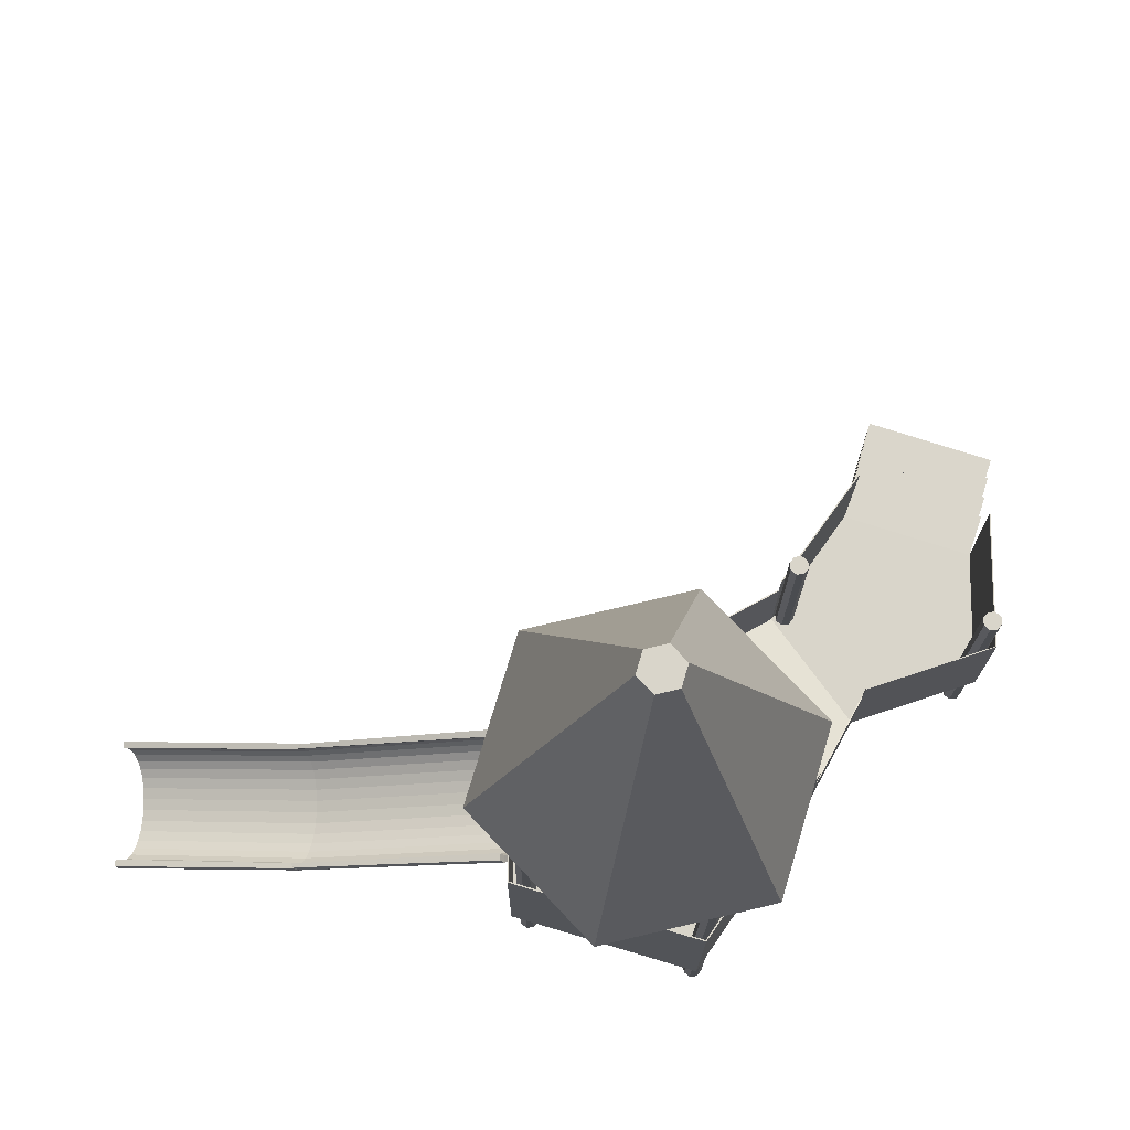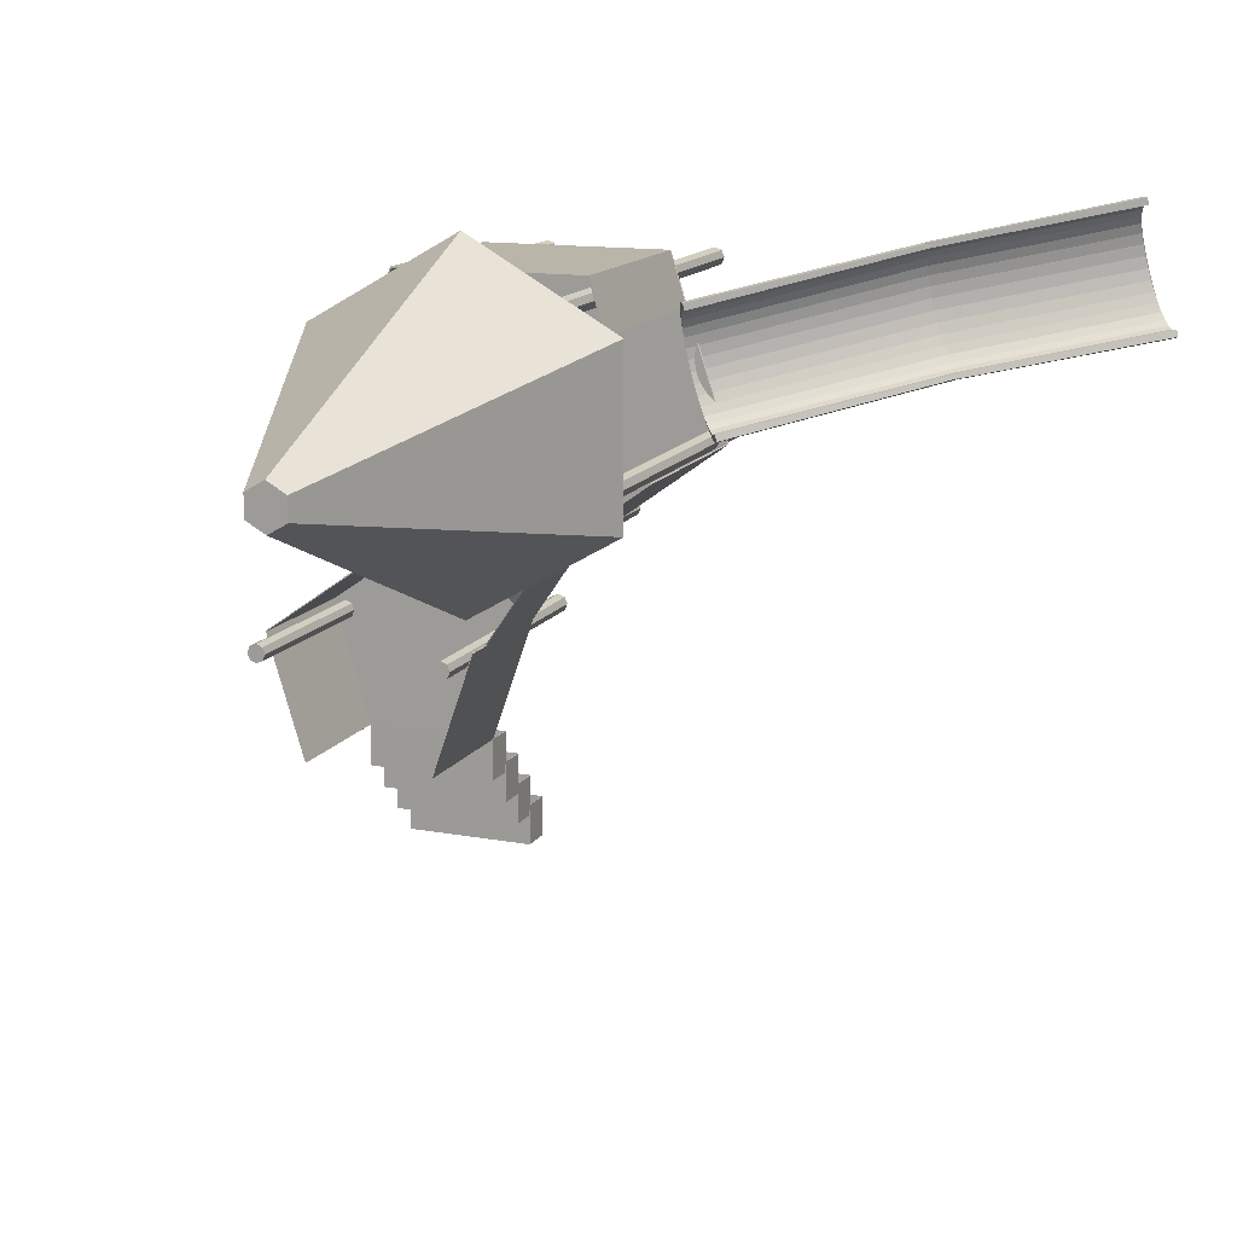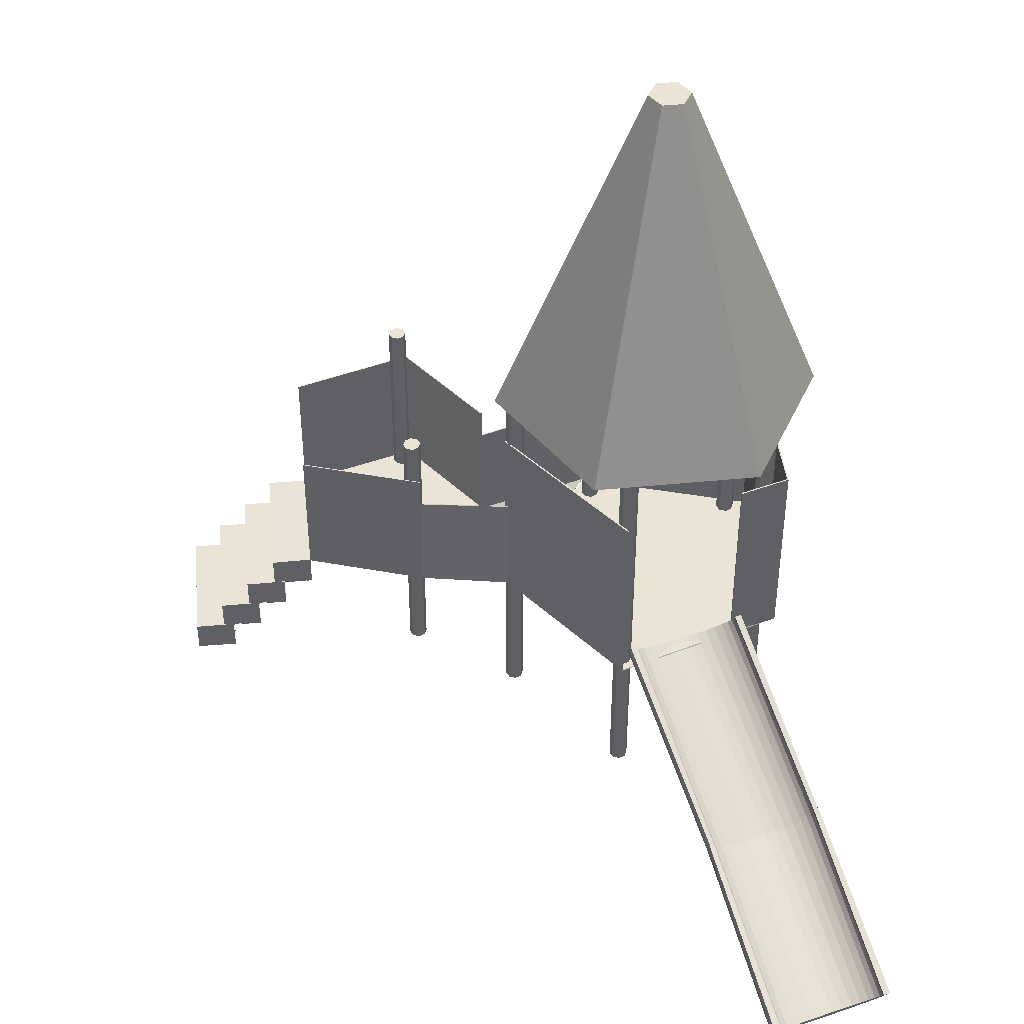
<metadata>
{"format":"obj","ext":"obj","renderer":"f3d","projection":"perspective","resolution":1024,"background":"white","views":[{"elev":74.6,"azim":16.7,"up":"+Y"},{"elev":13.4,"azim":-159.5,"up":"+Z"},{"elev":43.9,"azim":-96.7,"up":"+Y"}]}
</metadata>
<code>
o Cone
v 0 5.45 -0.2144
v 0 5.95 -0.2
v 0.1856 5.45 -0.1072
v 0.1732 5.95 -0.1
v 0.1856 5.45 0.1072
v 0.1732 5.95 0.1
v -0 5.45 0.2144
v -0 5.95 0.2
v -0.1856 5.45 0.1072
v -0.1732 5.95 0.1
v -0.1856 5.45 -0.1072
v -0.1732 5.95 -0.1
v 0 2.45 -1.6
v 1.386 2.45 -0.8
v 1.386 2.45 0.8
v -0 2.45 1.6
v -1.386 2.45 0.8
v -1.386 2.45 -0.8
f 13 2 4 14
f 14 4 6 15
f 15 6 8 16
f 16 8 10 17
f 4 2 12 10 8 6
f 17 10 12 18
f 18 12 2 13
f 1 3 5 7 9 11
f 3 1 13 14
f 5 3 14 15
f 7 5 15 16
f 9 7 16 17
f 11 9 17 18
f 1 11 18 13
o Cylinder
v 0 -0.075 -1.5
v 1.427 -0.075 -0.4635
v 0.8817 -0.075 1.214
v -0.8817 -0.075 1.214
v -1.427 -0.075 -0.4635
v 1.427 1.899 -0.4635
v 0 1.899 -1.5
v 0.8817 1.899 1.214
v -0.8817 1.899 1.214
v -1.427 1.899 -0.4635
v -1.029 -0.075 0.724
v -1.029 1.899 0.724
v 0.005644 -0.06348 -1.492
v 1.417 -0.06348 -0.4665
v 0.8746 -0.06606 1.204
v -0.8745 -0.06602 1.204
v -1.421 -0.06348 -0.4558
v 1.412 1.899 -0.4682
v 0.008817 1.899 -1.488
v 0.8729 1.899 1.201
v -0.8727 1.899 1.201
v -1.418 1.899 -0.4514
v -1.015 -0.075 0.7196
v -1.015 1.899 0.7196
f 20 24 26 21
f 21 26 27 22
f 22 27 30 29
f 23 28 25 19
f 19 20 21 22 23
f 32 33 38 36
f 33 34 39 38
f 34 41 42 39
f 35 31 37 40
f 31 35 34 33 32
f 20 19 31 32
f 19 25 37 31
f 24 20 32 36
f 26 24 36 38
f 27 26 38 39
f 23 22 34 35
f 29 30 42 41
f 28 23 35 40
f 25 28 40 37
f 22 29 41 34
f 30 27 39 42
o Cylinder.001
v 1.052 -0.5897 -3.515
v 2.315 -0.5897 -3.493
v 2.684 -0.5897 -2.285
v 1.65 -0.5897 -1.561
v 0.641 -0.5897 -2.321
v 2.315 0.8239 -3.493
v 1.052 0.8239 -3.515
v 2.684 0.8239 -2.285
v 1.65 0.8239 -1.561
v 0.641 0.8239 -2.321
v 1.427 -0.05363 -0.4789
v -0.06105 -0.05363 -1.475
v 1.65 0.5103 -1.561
v 0.641 0.5103 -2.321
v 1.427 1.046 -0.4789
v -0.06105 1.046 -1.475
v 1.052 -0.8897 -3.515
v 2.315 -0.8897 -3.493
v 1.052 -0.8897 -3.815
v 2.315 -0.8897 -3.793
v 1.052 -1.19 -3.815
v 2.315 -1.19 -3.793
v 1.052 -1.19 -4.115
v 2.315 -1.19 -4.093
v 1.052 -1.49 -4.115
v 2.315 -1.49 -4.093
v 1.052 -1.49 -4.415
v 2.315 -1.49 -4.393
v 1.052 -1.79 -4.415
v 2.315 -1.79 -4.393
v 1.059 -0.5897 -3.915
v 2.322 -0.5897 -3.893
v 1.059 -0.8897 -3.915
v 2.322 -0.8897 -3.893
v 1.059 -0.8897 -4.215
v 2.322 -0.8897 -4.193
v 1.059 -1.19 -4.215
v 2.322 -1.19 -4.193
v 1.059 -1.19 -4.515
v 2.322 -1.19 -4.493
v 1.059 -1.49 -4.515
v 2.322 -1.49 -4.493
v 1.059 -1.49 -4.815
v 2.322 -1.49 -4.793
v 1.059 -1.79 -4.815
v 2.322 -1.79 -4.793
v 1.052 -0.5791 -3.513
v 2.315 -0.5791 -3.491
v 2.676 -0.5833 -2.288
v 1.646 -0.5811 -1.566
v 0.6478 -0.5816 -2.319
v 2.305 0.8239 -3.49
v 1.062 0.8239 -3.511
v 2.674 0.8239 -2.288
v 1.643 0.8239 -1.569
v 0.6512 0.8239 -2.317
v 1.419 -0.04822 -0.4832
v -0.05258 -0.04788 -1.471
v 1.639 0.5103 -1.563
v 0.6493 0.5103 -2.314
v 1.416 1.046 -0.4811
v -0.05279 1.046 -1.468
v 1.041 -0.8896 -3.515
v 2.326 -0.8899 -3.493
v 1.047 -0.8801 -3.815
v 2.32 -0.8801 -3.793
v 1.041 -1.19 -3.815
v 2.326 -1.19 -3.793
v 1.047 -1.18 -4.115
v 2.32 -1.18 -4.093
v 1.041 -1.49 -4.115
v 2.326 -1.49 -4.093
v 1.047 -1.48 -4.415
v 2.32 -1.48 -4.393
v 1.045 -1.797 -4.415
v 2.323 -1.797 -4.393
v 1.053 -0.5835 -3.921
v 2.328 -0.5835 -3.899
v 1.053 -0.8959 -3.921
v 2.328 -0.8959 -3.899
v 1.053 -0.8835 -4.221
v 2.328 -0.8835 -4.199
v 1.053 -1.196 -4.221
v 2.328 -1.196 -4.199
v 1.053 -1.184 -4.521
v 2.328 -1.184 -4.499
v 1.053 -1.496 -4.521
v 2.328 -1.496 -4.499
v 1.053 -1.484 -4.821
v 2.328 -1.484 -4.799
v 1.053 -1.796 -4.821
v 2.328 -1.796 -4.799
f 44 48 50 45
f 45 50 51 46
f 47 46 53 54
f 47 52 49 43
f 43 44 45 46 47
f 53 46 55 57
f 47 54 58 56
f 72 70 86 88
f 60 59 61 62
f 71 72 88 87
f 64 63 65 66
f 62 61 77 78
f 68 67 69 70
f 43 59 75 73
f 74 73 75 76
f 78 77 79 80
f 82 81 83 84
f 86 85 87 88
f 67 68 84 83
f 69 71 87 85
f 68 66 82 84
f 63 64 80 79
f 65 67 83 81
f 64 62 78 80
f 59 60 76 75
f 70 69 85 86
f 44 43 73 74
f 61 63 79 77
f 60 44 74 76
f 66 65 81 82
f 90 91 96 94
f 91 92 97 96
f 93 100 99 92
f 93 89 95 98
f 89 93 92 91 90
f 99 103 101 92
f 93 102 104 100
f 118 134 132 116
f 106 108 107 105
f 117 133 134 118
f 110 112 111 109
f 108 124 123 107
f 114 116 115 113
f 89 119 121 105
f 120 122 121 119
f 124 126 125 123
f 128 130 129 127
f 132 134 133 131
f 113 129 130 114
f 115 131 133 117
f 114 130 128 112
f 109 125 126 110
f 111 127 129 113
f 110 126 124 108
f 105 121 122 106
f 116 132 131 115
f 90 120 119 89
f 107 123 125 109
f 106 122 120 90
f 112 128 127 111
f 43 49 95 89
f 48 44 90 94
f 50 48 94 96
f 51 50 96 97
f 46 51 97 92
f 54 53 99 100
f 52 47 93 98
f 49 52 98 95
f 56 58 104 102
f 57 55 101 103
f 53 57 103 99
f 55 46 92 101
f 47 56 102 93
f 58 54 100 104
f 44 60 106 90
f 59 43 89 105
f 60 62 108 106
f 61 59 105 107
f 62 64 110 108
f 63 61 107 109
f 64 66 112 110
f 65 63 109 111
f 66 68 114 112
f 67 65 111 113
f 68 70 116 114
f 69 67 113 115
f 72 71 117 118
f 70 72 118 116
f 71 69 115 117
o Cylinder.002
v 0.01271 -1.53 -1.486
v 0.01271 2.47 -1.486
v 0.07635 -1.53 -1.46
v 0.07635 2.47 -1.46
v 0.1027 -1.53 -1.396
v 0.1027 2.47 -1.396
v 0.07635 -1.53 -1.333
v 0.07635 2.47 -1.333
v 0.01271 -1.53 -1.306
v 0.01271 2.47 -1.306
v -0.05093 -1.53 -1.333
v -0.05093 2.47 -1.333
v -0.07729 -1.53 -1.396
v -0.07729 2.47 -1.396
v -0.05093 -1.53 -1.46
v -0.05093 2.47 -1.46
f 135 136 138 137
f 137 138 140 139
f 139 140 142 141
f 141 142 144 143
f 143 144 146 145
f 145 146 148 147
f 138 136 150 148 146 144 142 140
f 147 148 150 149
f 149 150 136 135
f 135 137 139 141 143 145 147 149
o Cylinder.003
v -1.254 -1.53 -0.5296
v -1.254 2.47 -0.5296
v -1.19 -1.53 -0.5033
v -1.19 2.47 -0.5033
v -1.164 -1.53 -0.4396
v -1.164 2.47 -0.4396
v -1.19 -1.53 -0.376
v -1.19 2.47 -0.376
v -1.254 -1.53 -0.3496
v -1.254 2.47 -0.3496
v -1.318 -1.53 -0.376
v -1.318 2.47 -0.376
v -1.344 -1.53 -0.4396
v -1.344 2.47 -0.4396
v -1.318 -1.53 -0.5033
v -1.318 2.47 -0.5033
f 151 152 154 153
f 153 154 156 155
f 155 156 158 157
f 157 158 160 159
f 159 160 162 161
f 161 162 164 163
f 154 152 166 164 162 160 158 156
f 163 164 166 165
f 165 166 152 151
f 151 153 155 157 159 161 163 165
o Cylinder.004
v -0.7965 -1.53 0.9038
v -0.7965 2.47 0.9038
v -0.7329 -1.53 0.9302
v -0.7329 2.47 0.9302
v -0.7065 -1.53 0.9938
v -0.7065 2.47 0.9938
v -0.7329 -1.53 1.057
v -0.7329 2.47 1.057
v -0.7965 -1.53 1.084
v -0.7965 2.47 1.084
v -0.8602 -1.53 1.057
v -0.8602 2.47 1.057
v -0.8865 -1.53 0.9938
v -0.8865 2.47 0.9938
v -0.8602 -1.53 0.9302
v -0.8602 2.47 0.9302
f 167 168 170 169
f 169 170 172 171
f 171 172 174 173
f 173 174 176 175
f 175 176 178 177
f 177 178 180 179
f 170 168 182 180 178 176 174 172
f 179 180 182 181
f 181 182 168 167
f 167 169 171 173 175 177 179 181
o Cylinder.005
v 0.8465 -1.53 0.9038
v 0.8465 2.47 0.9038
v 0.9102 -1.53 0.9302
v 0.9102 2.47 0.9302
v 0.9365 -1.53 0.9938
v 0.9365 2.47 0.9938
v 0.9102 -1.53 1.057
v 0.9102 2.47 1.057
v 0.8465 -1.53 1.084
v 0.8465 2.47 1.084
v 0.7829 -1.53 1.057
v 0.7829 2.47 1.057
v 0.7565 -1.53 0.9938
v 0.7565 2.47 0.9938
v 0.7829 -1.53 0.9302
v 0.7829 2.47 0.9302
f 183 184 186 185
f 185 186 188 187
f 187 188 190 189
f 189 190 192 191
f 191 192 194 193
f 193 194 196 195
f 186 184 198 196 194 192 190 188
f 195 196 198 197
f 197 198 184 183
f 183 185 187 189 191 193 195 197
o Cylinder.006
v 1.233 -1.53 -0.516
v 1.233 2.47 -0.516
v 1.297 -1.53 -0.4897
v 1.297 2.47 -0.4897
v 1.323 -1.53 -0.426
v 1.323 2.47 -0.426
v 1.297 -1.53 -0.3624
v 1.297 2.47 -0.3624
v 1.233 -1.53 -0.336
v 1.233 2.47 -0.336
v 1.17 -1.53 -0.3624
v 1.17 2.47 -0.3624
v 1.143 -1.53 -0.426
v 1.143 2.47 -0.426
v 1.17 -1.53 -0.4897
v 1.17 2.47 -0.4897
f 199 200 202 201
f 201 202 204 203
f 203 204 206 205
f 205 206 208 207
f 207 208 210 209
f 209 210 212 211
f 202 200 214 212 210 208 206 204
f 211 212 214 213
f 213 214 200 199
f 199 201 203 205 207 209 211 213
o Cylinder.007
v 2.554 -1.53 -2.472
v 2.554 1.27 -2.472
v 2.618 -1.53 -2.446
v 2.618 1.27 -2.446
v 2.644 -1.53 -2.382
v 2.644 1.27 -2.382
v 2.618 -1.53 -2.318
v 2.618 1.27 -2.318
v 2.554 -1.53 -2.292
v 2.554 1.27 -2.292
v 2.491 -1.53 -2.318
v 2.491 1.27 -2.318
v 2.464 -1.53 -2.382
v 2.464 1.27 -2.382
v 2.491 -1.53 -2.446
v 2.491 1.27 -2.446
f 215 216 218 217
f 217 218 220 219
f 219 220 222 221
f 221 222 224 223
f 223 224 226 225
f 225 226 228 227
f 218 216 230 228 226 224 222 220
f 227 228 230 229
f 229 230 216 215
f 215 217 219 221 223 225 227 229
o Cylinder.008
v 0.7573 -1.53 -2.472
v 0.7573 1.27 -2.472
v 0.8209 -1.53 -2.446
v 0.8209 1.27 -2.446
v 0.8473 -1.53 -2.382
v 0.8473 1.27 -2.382
v 0.8209 -1.53 -2.318
v 0.8209 1.27 -2.318
v 0.7573 -1.53 -2.292
v 0.7573 1.27 -2.292
v 0.6936 -1.53 -2.318
v 0.6936 1.27 -2.318
v 0.6673 -1.53 -2.382
v 0.6673 1.27 -2.382
v 0.6936 -1.53 -2.446
v 0.6936 1.27 -2.446
f 231 232 234 233
f 233 234 236 235
f 235 236 238 237
f 237 238 240 239
f 239 240 242 241
f 241 242 244 243
f 234 232 246 244 242 240 238 236
f 243 244 246 245
f 245 246 232 231
f 231 233 235 237 239 241 243 245
o Cylinder.009
v -3.293 -0.6816 0.1182
v -1.4 0.2096 -0.406
v -3.259 -0.7369 0.1201
v -1.366 0.1523 -0.4027
v -3.219 -0.7902 0.1447
v -1.326 0.09724 -0.3762
v -3.177 -0.8395 0.191
v -1.283 0.04656 -0.3276
v -3.132 -0.8828 0.2573
v -1.239 0.002219 -0.2589
v -3.088 -0.9184 0.3411
v -1.194 -0.03412 -0.1727
v -3.046 -0.9449 0.4393
v -1.151 -0.06108 -0.07243
v -3.006 -0.9613 0.5478
v -1.112 -0.07767 0.03817
v -2.972 -0.9668 0.6626
v -1.077 -0.08327 0.1548
v -2.944 -0.9613 0.7791
v -1.049 -0.07767 0.2732
v -2.924 -0.9449 0.8926
v -1.028 -0.06108 0.3887
v -2.912 -0.9184 0.9989
v -1.015 -0.03412 0.4969
v -2.908 -0.8828 1.094
v -1.01 0.002219 0.5938
v -2.914 -0.8395 1.173
v -1.014 0.04656 0.6756
v -2.927 -0.7902 1.235
v -1.027 0.09724 0.7391
v -2.949 -0.7369 1.276
v -1.048 0.1523 0.7818
v -2.978 -0.6816 1.295
v -1.076 0.2096 0.802
v -3.011 -0.6276 1.289
v -1.11 0.2643 0.7995
v -3.318 -0.6276 0.1396
v -1.428 0.2643 -0.3869
v -3.292 -0.6819 0.1186
v -3.258 -0.7373 0.1205
v -3.219 -0.7908 0.145
v -3.177 -0.8402 0.1913
v -3.133 -0.8837 0.2577
v -3.088 -0.9194 0.3415
v -3.046 -0.946 0.4397
v -3.007 -0.9625 0.5482
v -2.973 -0.9681 0.663
v -2.945 -0.9627 0.7794
v -2.925 -0.9465 0.893
v -2.913 -0.9201 0.9994
v -2.909 -0.8845 1.094
v -2.914 -0.8411 1.174
v -2.928 -0.7918 1.236
v -2.949 -0.7383 1.277
v -2.978 -0.6827 1.296
v -3.014 -0.6308 1.297
v -3.323 -0.6297 0.1359
v -5.062 -1.363 0.4799
v -5.028 -1.421 0.4831
v -4.99 -1.477 0.5096
v -4.948 -1.529 0.5584
v -4.905 -1.574 0.6275
v -4.861 -1.611 0.7141
v -4.819 -1.638 0.8147
v -4.78 -1.655 0.9256
v -4.746 -1.661 1.042
v -4.718 -1.655 1.161
v -4.697 -1.639 1.276
v -4.684 -1.612 1.385
v -4.679 -1.575 1.482
v -4.682 -1.531 1.563
v -4.694 -1.48 1.627
v -4.715 -1.424 1.669
v -4.742 -1.366 1.689
v -4.775 -1.312 1.686
v -5.089 -1.31 0.499
v -3.317 -0.705 0.1735
v -1.383 0.2101 -0.3413
v -3.285 -0.7554 0.1761
v -1.35 0.1601 -0.339
v -3.247 -0.8039 0.1994
v -1.313 0.112 -0.3161
v -3.208 -0.8485 0.2426
v -1.273 0.06766 -0.2734
v -3.166 -0.8876 0.3039
v -1.232 0.02878 -0.2126
v -3.125 -0.9197 0.381
v -1.191 -0.003139 -0.136
v -3.086 -0.9435 0.4709
v -1.152 -0.02686 -0.04652
v -3.05 -0.9581 0.5702
v -1.116 -0.04148 0.05235
v -3.019 -0.9631 0.675
v -1.085 -0.04641 0.1568
v -2.993 -0.9581 0.7815
v -1.059 -0.04148 0.2629
v -2.975 -0.9435 0.8855
v -1.041 -0.02686 0.3665
v -2.964 -0.9197 0.983
v -1.03 -0.003139 0.4635
v -2.961 -0.8876 1.07
v -1.028 0.02878 0.5504
v -2.966 -0.8485 1.144
v -1.033 0.06766 0.6237
v -2.979 -0.8039 1.201
v -1.046 0.112 0.6806
v -2.999 -0.7554 1.24
v -1.067 0.1601 0.7189
v -3.027 -0.705 1.259
v -1.094 0.2101 0.7373
v -3.06 -0.6543 1.257
v -1.127 0.2606 0.7348
v -3.345 -0.6543 0.1916
v -1.41 0.2606 -0.3227
v -3.317 -0.7049 0.1734
v -3.285 -0.7553 0.176
v -3.248 -0.8037 0.1994
v -3.208 -0.8483 0.2425
v -3.166 -0.8874 0.3038
v -3.125 -0.9194 0.3809
v -3.086 -0.9432 0.4708
v -3.05 -0.9579 0.5701
v -3.019 -0.9628 0.675
v -2.993 -0.9578 0.7814
v -2.975 -0.9432 0.8854
v -2.964 -0.9193 0.9828
v -2.961 -0.8872 1.07
v -2.966 -0.8481 1.144
v -2.979 -0.8035 1.201
v -2.999 -0.7551 1.24
v -3.026 -0.7047 1.258
v -3.059 -0.6536 1.255
v -3.344 -0.6539 0.1924
v -5.047 -1.366 0.5452
v -5.014 -1.416 0.5475
v -4.976 -1.464 0.5705
v -4.936 -1.508 0.6131
v -4.895 -1.546 0.6738
v -4.854 -1.578 0.7503
v -4.814 -1.602 0.8397
v -4.778 -1.616 0.9385
v -4.747 -1.621 1.043
v -4.722 -1.616 1.149
v -4.703 -1.602 1.253
v -4.693 -1.578 1.35
v -4.69 -1.546 1.437
v -4.695 -1.507 1.51
v -4.709 -1.463 1.567
v -4.729 -1.415 1.605
v -4.757 -1.365 1.624
v -4.79 -1.315 1.621
v -5.074 -1.315 0.5638
f 247 248 250 249
f 249 250 252 251
f 251 252 254 253
f 253 254 256 255
f 255 256 258 257
f 257 258 260 259
f 259 260 262 261
f 261 262 264 263
f 263 264 266 265
f 265 266 268 267
f 267 268 270 269
f 269 270 272 271
f 271 272 274 273
f 273 274 276 275
f 275 276 278 277
f 277 278 280 279
f 279 280 282 281
f 283 284 248 247
f 255 257 290 289
f 265 267 295 294
f 275 277 300 299
f 251 253 288 287
f 261 263 293 292
f 247 249 286 285
f 271 273 298 297
f 283 247 285 303
f 257 259 291 290
f 267 269 296 295
f 277 279 301 300
f 253 255 289 288
f 263 265 294 293
f 273 275 299 298
f 249 251 287 286
f 259 261 292 291
f 269 271 297 296
f 279 281 302 301
f 287 288 307 306
f 303 285 304 322
f 295 296 315 314
f 288 289 308 307
f 296 297 316 315
f 289 290 309 308
f 297 298 317 316
f 290 291 310 309
f 298 299 318 317
f 291 292 311 310
f 299 300 319 318
f 292 293 312 311
f 285 286 305 304
f 300 301 320 319
f 293 294 313 312
f 286 287 306 305
f 301 302 321 320
f 294 295 314 313
f 323 325 326 324
f 325 327 328 326
f 327 329 330 328
f 329 331 332 330
f 331 333 334 332
f 333 335 336 334
f 335 337 338 336
f 337 339 340 338
f 339 341 342 340
f 341 343 344 342
f 343 345 346 344
f 345 347 348 346
f 347 349 350 348
f 349 351 352 350
f 351 353 354 352
f 353 355 356 354
f 355 357 358 356
f 359 323 324 360
f 331 365 366 333
f 341 370 371 343
f 351 375 376 353
f 327 363 364 329
f 337 368 369 339
f 323 361 362 325
f 347 373 374 349
f 359 379 361 323
f 333 366 367 335
f 343 371 372 345
f 353 376 377 355
f 329 364 365 331
f 339 369 370 341
f 349 374 375 351
f 325 362 363 327
f 335 367 368 337
f 345 372 373 347
f 355 377 378 357
f 363 382 383 364
f 379 398 380 361
f 371 390 391 372
f 364 383 384 365
f 372 391 392 373
f 365 384 385 366
f 373 392 393 374
f 366 385 386 367
f 374 393 394 375
f 367 386 387 368
f 375 394 395 376
f 368 387 388 369
f 361 380 381 362
f 376 395 396 377
f 369 388 389 370
f 362 381 382 363
f 377 396 397 378
f 370 389 390 371
f 250 248 324 326
f 252 250 326 328
f 254 252 328 330
f 256 254 330 332
f 258 256 332 334
f 260 258 334 336
f 262 260 336 338
f 264 262 338 340
f 266 264 340 342
f 268 266 342 344
f 270 268 344 346
f 272 270 346 348
f 274 272 348 350
f 276 274 350 352
f 278 276 352 354
f 280 278 354 356
f 282 280 356 358
f 281 282 358 357
f 284 283 359 360
f 248 284 360 324
f 283 303 379 359
f 302 281 357 378
f 304 305 381 380
f 305 306 382 381
f 306 307 383 382
f 307 308 384 383
f 308 309 385 384
f 309 310 386 385
f 310 311 387 386
f 311 312 388 387
f 312 313 389 388
f 313 314 390 389
f 314 315 391 390
f 315 316 392 391
f 316 317 393 392
f 317 318 394 393
f 318 319 395 394
f 319 320 396 395
f 320 321 397 396
f 322 304 380 398
f 303 322 398 379
f 321 302 378 397

</code>
